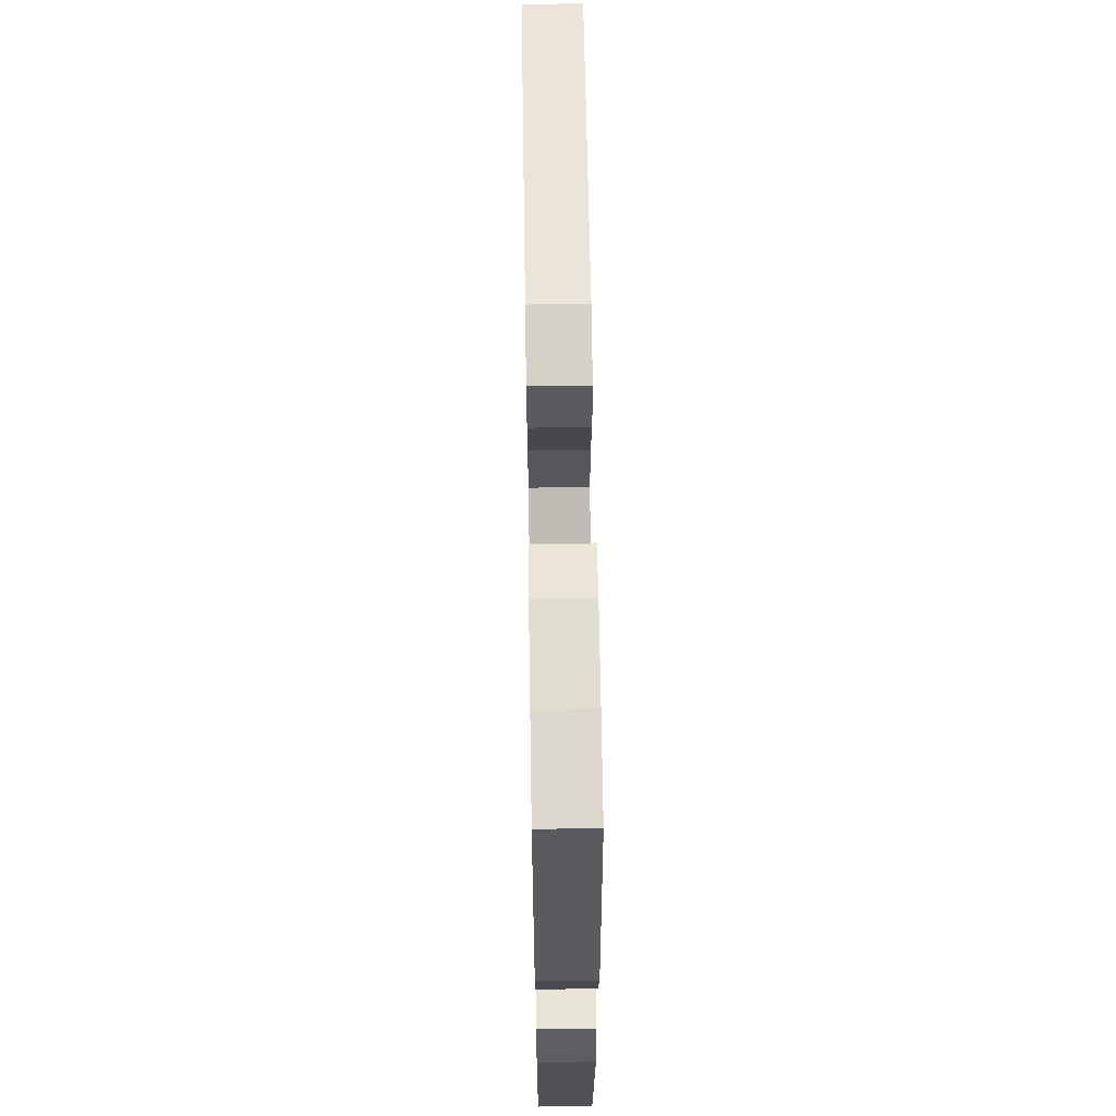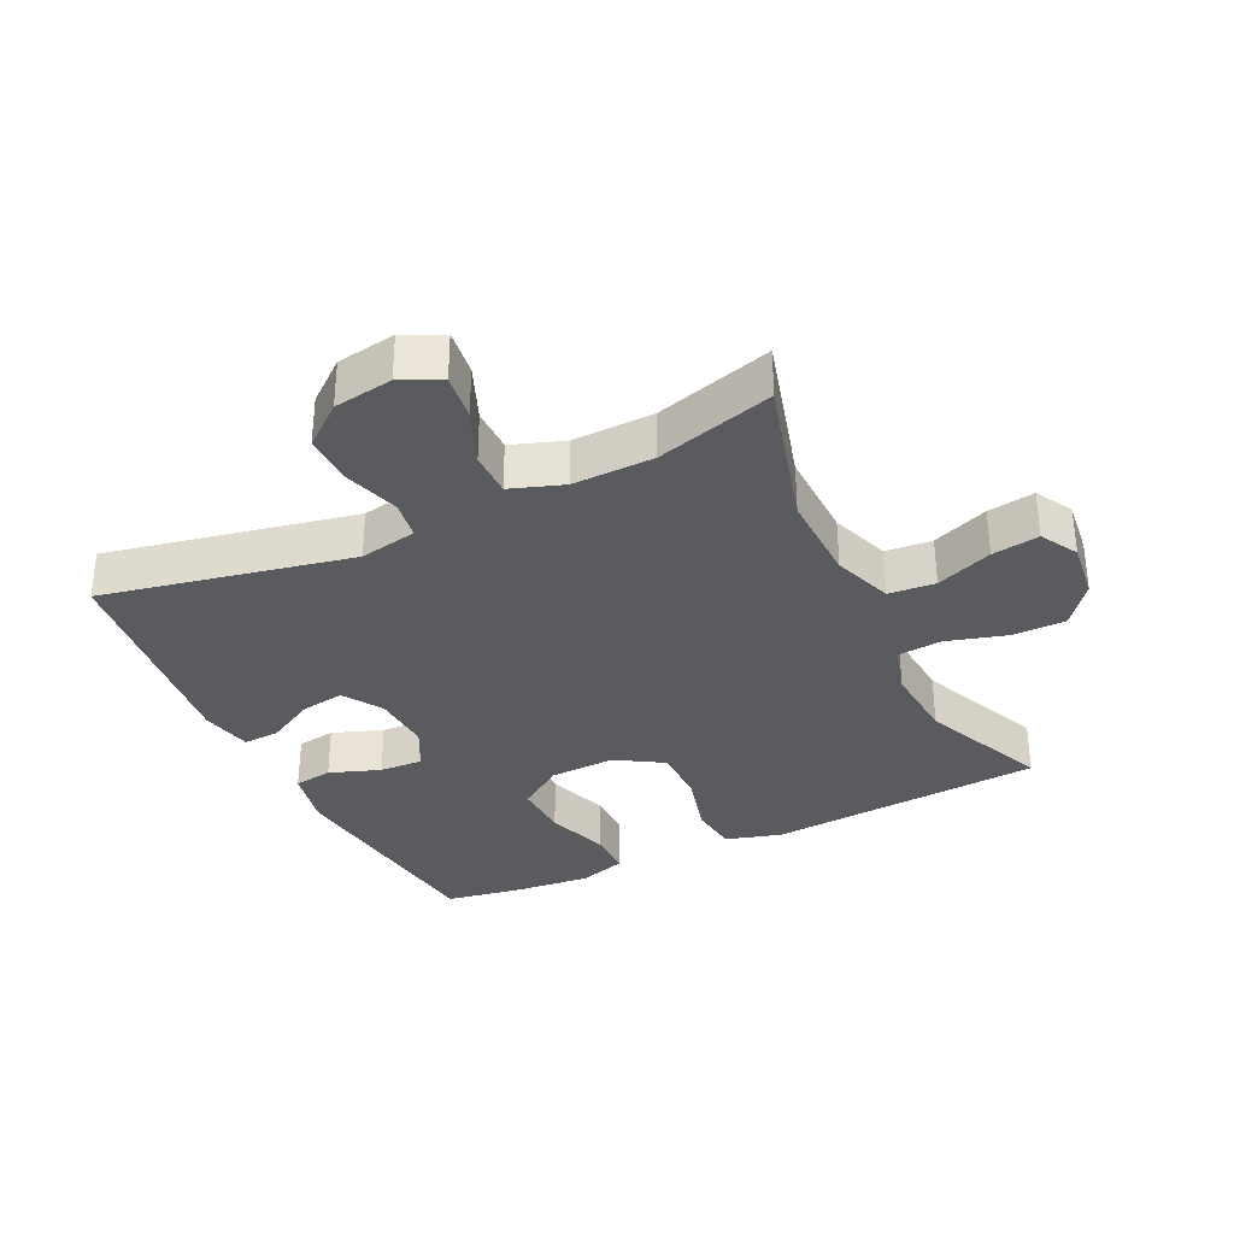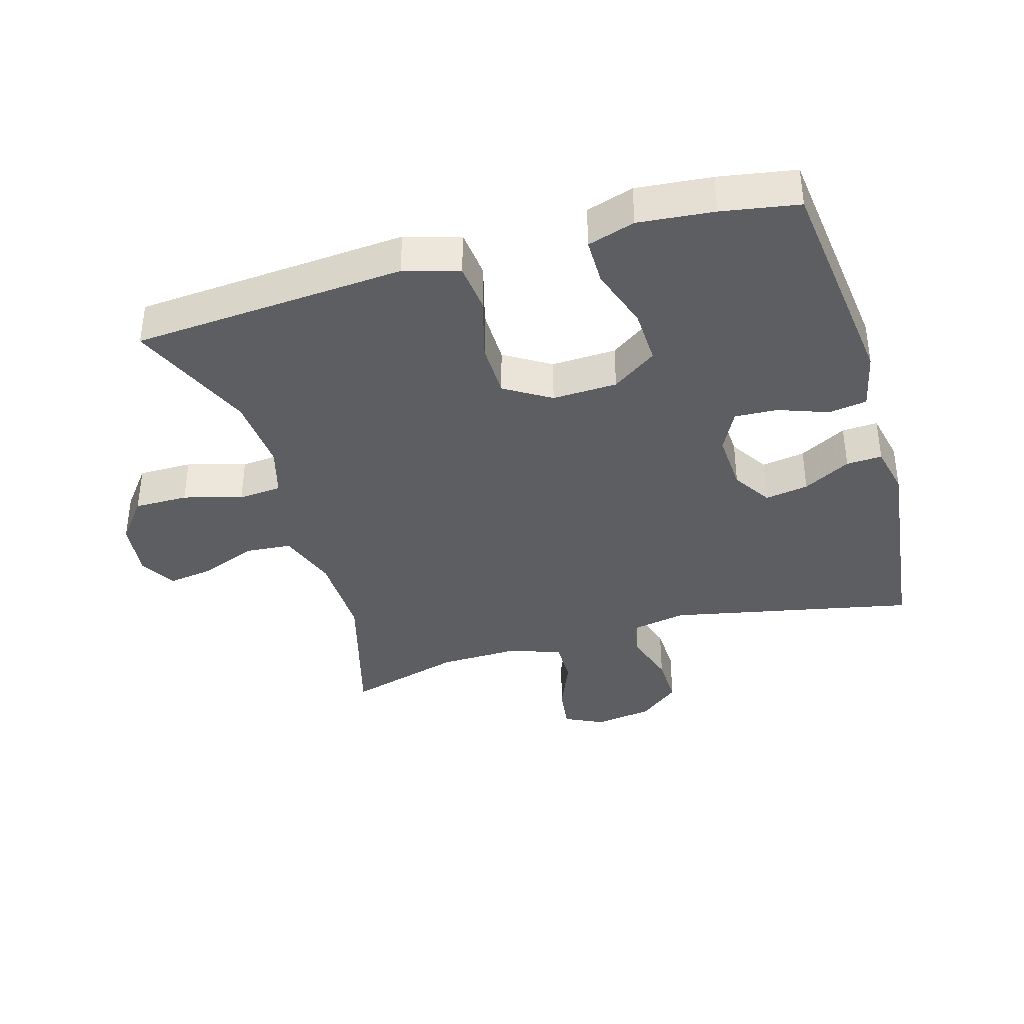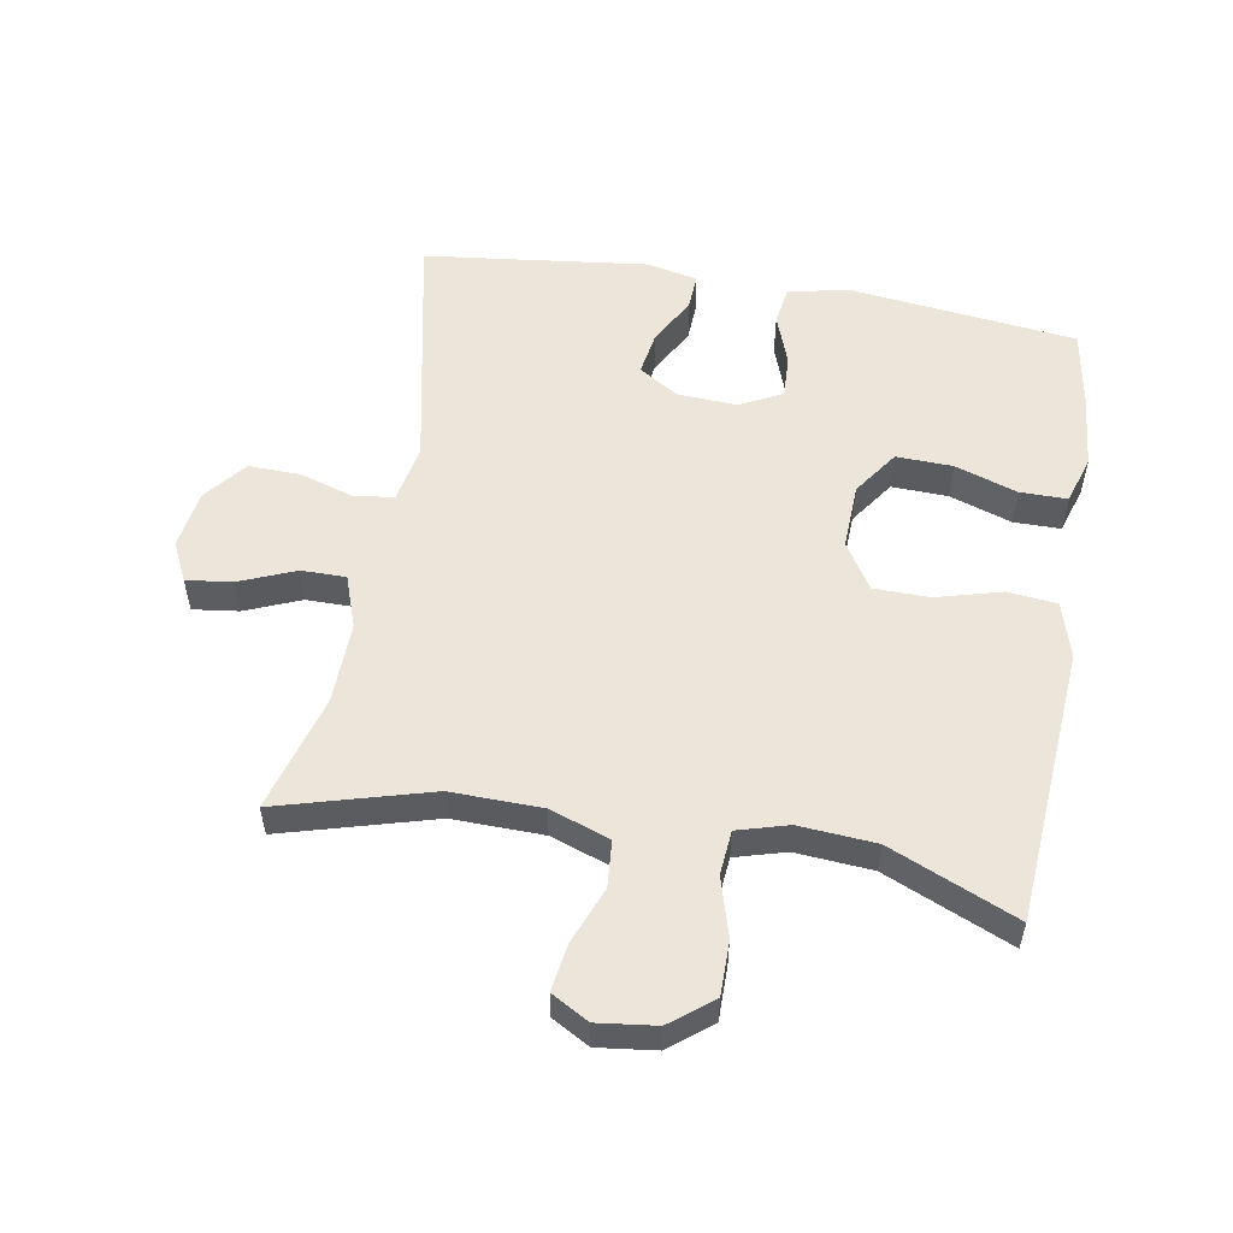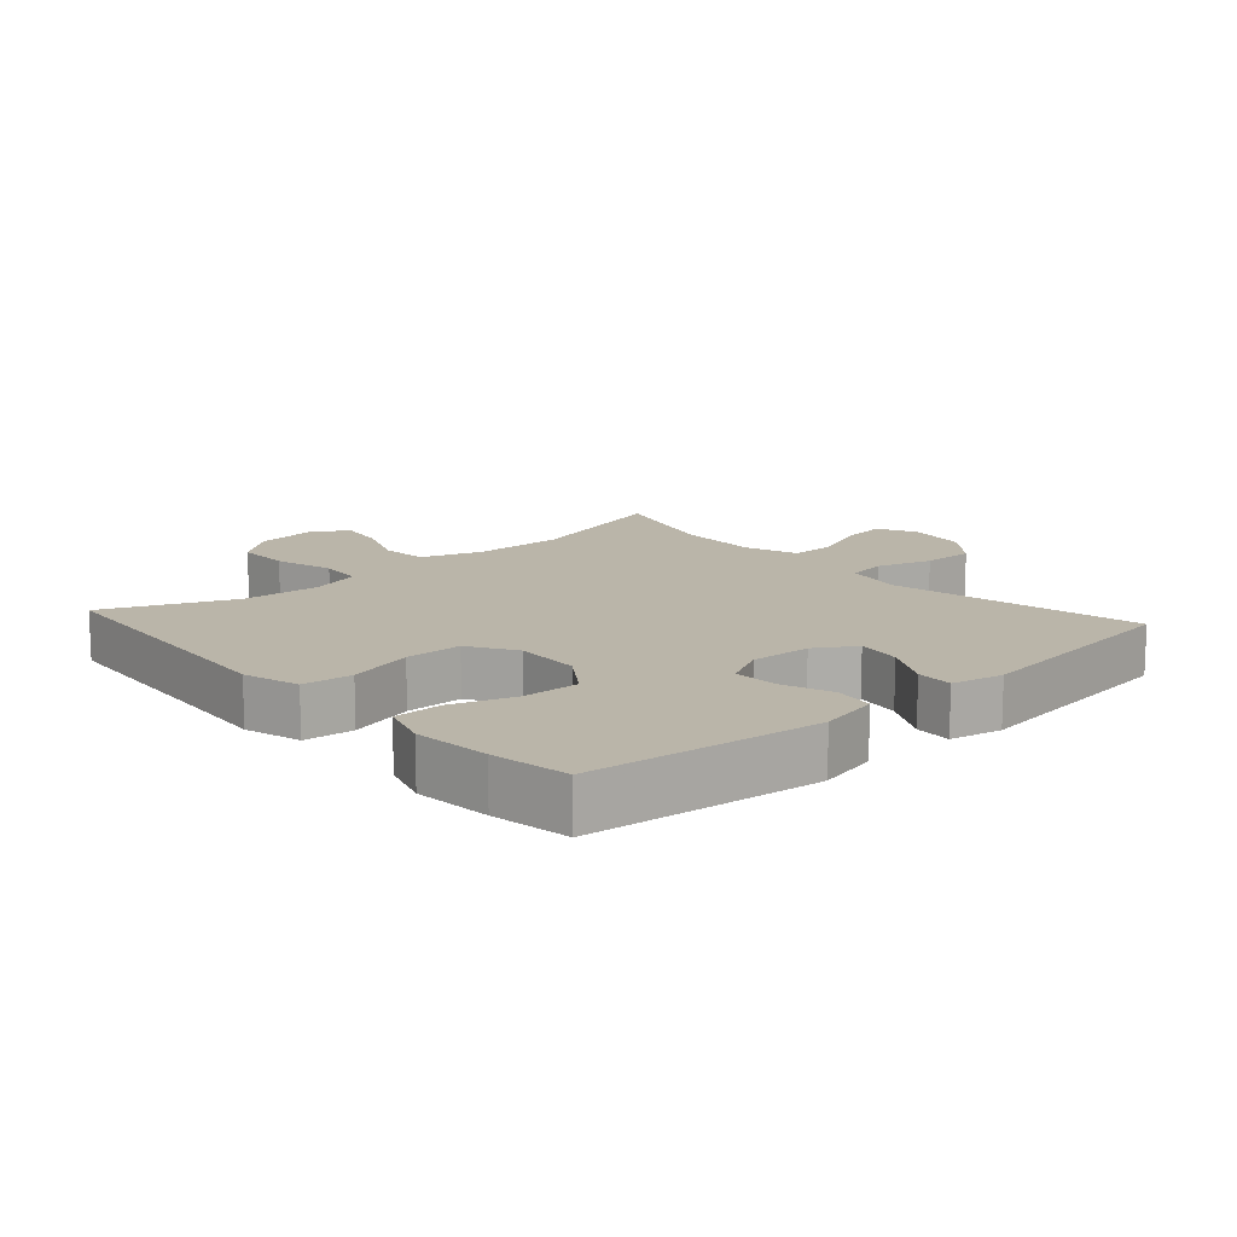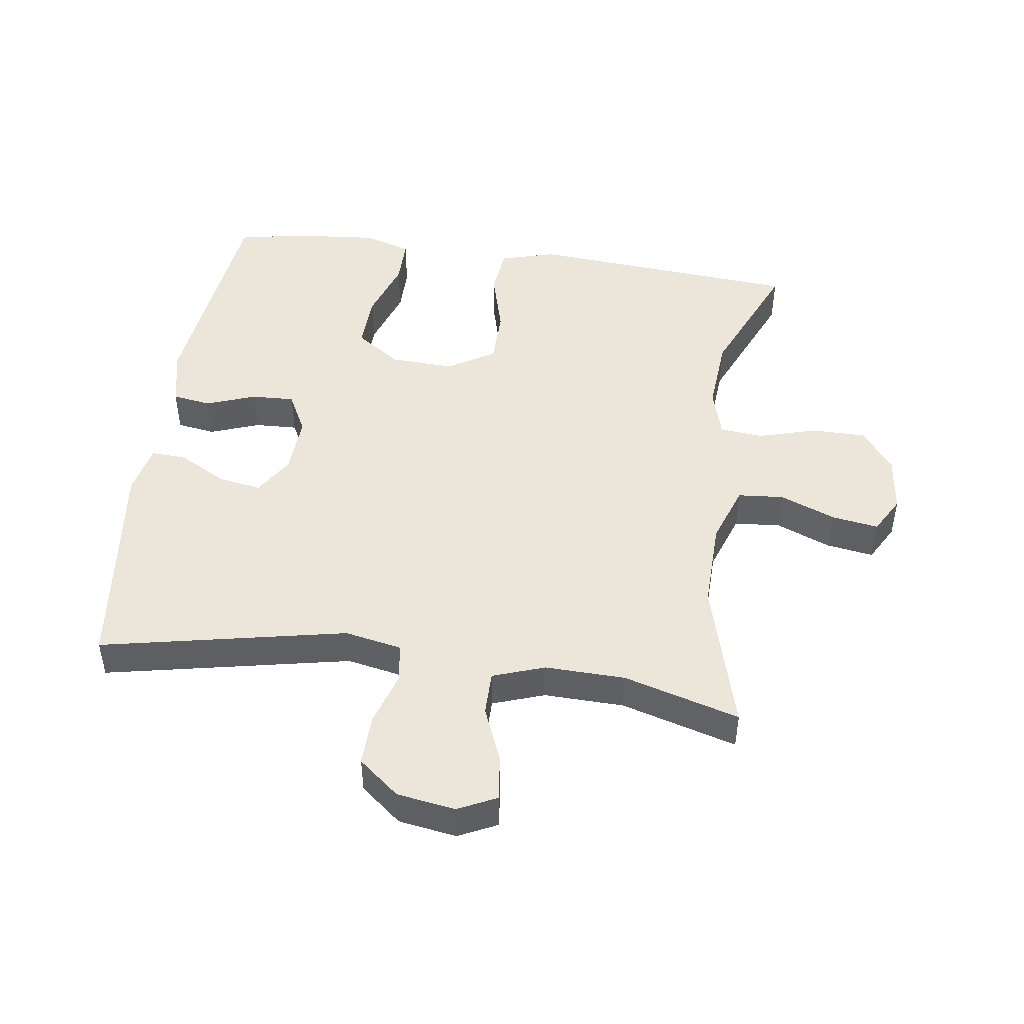
<metadata>
{"format":"obj","ext":"obj","renderer":"f3d","projection":"perspective","resolution":1024,"background":"white","views":[{"elev":63.3,"azim":89.1,"up":"+Z"},{"elev":-33.3,"azim":-154.2,"up":"+Y"},{"elev":-37.9,"azim":16.2,"up":"+Y"},{"elev":54.6,"azim":-80.2,"up":"+Y"},{"elev":13.7,"azim":48.2,"up":"+Y"},{"elev":47.3,"azim":-171.9,"up":"+Y"}]}
</metadata>
<code>
v -0.5 0.07 -0.5
v -0.435 0.07 -0.268
v -0.438 0.07 -0.129
v -0.47 0.07 -0.038
v -0.541 0.07 -0.032
v -0.627 0.07 -0.066
v -0.699 0.07 -0.077
v -0.731 0.07 -0.02
v -0.72 0.07 0.069
v -0.67 0.07 0.133
v -0.587 0.07 0.133
v -0.497 0.07 0.107
v -0.43 0.07 0.113
v -0.408 0.07 0.19
v -0.417 0.07 0.307
v -0.5 0.07 0.5
v -0.208 0.07 0.522
v -0.079 0.07 0.532
v 0.006 0.07 0.507
v 0.014 0.07 0.432
v -0.013 0.07 0.333
v -0.012 0.07 0.247
v 0.059 0.07 0.203
v 0.159 0.07 0.207
v 0.228 0.07 0.255
v 0.225 0.07 0.341
v 0.193 0.07 0.436
v 0.193 0.07 0.508
v 0.266 0.07 0.531
v 0.382 0.07 0.52
v 0.5 0.07 0.5
v 0.541 0.07 0.151
v 0.521 0.07 0.06
v 0.462 0.07 0.051
v 0.385 0.07 0.079
v 0.319 0.07 0.082
v 0.286 0.07 0.018
v 0.291 0.07 -0.074
v 0.329 0.07 -0.134
v 0.396 0.07 -0.123
v 0.469 0.07 -0.083
v 0.524 0.07 -0.08
v 0.541 0.07 -0.158
v 0.5 0.07 -0.5
v 0.121 0.07 -0.422
v 0.033 0.07 -0.439
v 0.024 0.07 -0.499
v 0.05 0.07 -0.582
v 0.052 0.07 -0.661
v -0.011 0.07 -0.712
v -0.101 0.07 -0.726
v -0.161 0.07 -0.697
v -0.152 0.07 -0.627
v -0.117 0.07 -0.542
v -0.117 0.07 -0.474
v -0.197 0.07 -0.446
v -0.321 0.07 -0.449
v -0.5 0 -0.5
v -0.435 0 -0.268
v -0.438 0 -0.129
v -0.47 0 -0.038
v -0.541 0 -0.032
v -0.627 0 -0.066
v -0.699 0 -0.077
v -0.731 0 -0.02
v -0.72 0 0.069
v -0.67 0 0.133
v -0.587 0 0.133
v -0.497 0 0.107
v -0.43 0 0.113
v -0.408 0 0.19
v -0.417 0 0.307
v -0.5 0 0.5
v -0.208 0 0.522
v -0.079 0 0.532
v 0.006 0 0.507
v 0.014 0 0.432
v -0.013 0 0.333
v -0.012 0 0.247
v 0.059 0 0.203
v 0.159 0 0.207
v 0.228 0 0.255
v 0.225 0 0.341
v 0.193 0 0.436
v 0.193 0 0.508
v 0.266 0 0.531
v 0.382 0 0.52
v 0.5 0 0.5
v 0.541 0 0.151
v 0.521 0 0.06
v 0.462 0 0.051
v 0.385 0 0.079
v 0.319 0 0.082
v 0.286 0 0.018
v 0.291 0 -0.074
v 0.329 0 -0.134
v 0.396 0 -0.123
v 0.469 0 -0.083
v 0.524 0 -0.08
v 0.541 0 -0.158
v 0.5 0 -0.5
v 0.121 0 -0.422
v 0.033 0 -0.439
v 0.024 0 -0.499
v 0.05 0 -0.582
v 0.052 0 -0.661
v -0.011 0 -0.712
v -0.101 0 -0.726
v -0.161 0 -0.697
v -0.152 0 -0.627
v -0.117 0 -0.542
v -0.117 0 -0.474
v -0.197 0 -0.446
v -0.321 0 -0.449
f 51 52 53 54
f 51 54 55
f 50 51 55
f 47 48 49 50
f 46 47 50 55
f 42 43 44 45
f 40 41 42 45
f 39 40 45 46
f 38 39 46 55
f 32 33 34 35
f 32 35 36
f 31 32 36
f 30 31 36 37
f 26 27 28 29
f 25 26 29 30
f 18 19 20 21
f 17 18 21 22
f 15 16 17 22
f 14 15 22 23
f 9 10 11 12
f 9 12 13
f 8 9 13
f 5 6 7 8
f 5 8 13
f 4 5 13
f 3 4 13 14
f 57 1 2
f 56 57 2 3
f 37 38 55 56
f 25 30 37
f 24 25 37 56
f 23 24 56 3
f 3 14 23
f 111 110 109 108
f 112 111 108
f 112 108 107
f 107 106 105 104
f 112 107 104 103
f 102 101 100 99
f 102 99 98 97
f 103 102 97 96
f 112 103 96 95
f 92 91 90 89
f 93 92 89
f 93 89 88
f 94 93 88 87
f 86 85 84 83
f 87 86 83 82
f 78 77 76 75
f 79 78 75 74
f 79 74 73 72
f 80 79 72 71
f 69 68 67 66
f 70 69 66
f 70 66 65
f 65 64 63 62
f 70 65 62
f 70 62 61
f 71 70 61 60
f 59 58 114
f 60 59 114 113
f 113 112 95 94
f 94 87 82
f 113 94 82 81
f 60 113 81 80
f 80 71 60
f 1 58 59 2
f 2 59 60 3
f 3 60 61 4
f 4 61 62 5
f 5 62 63 6
f 6 63 64 7
f 7 64 65 8
f 8 65 66 9
f 9 66 67 10
f 10 67 68 11
f 11 68 69 12
f 12 69 70 13
f 13 70 71 14
f 14 71 72 15
f 15 72 73 16
f 16 73 74 17
f 17 74 75 18
f 18 75 76 19
f 19 76 77 20
f 20 77 78 21
f 21 78 79 22
f 22 79 80 23
f 23 80 81 24
f 24 81 82 25
f 25 82 83 26
f 26 83 84 27
f 27 84 85 28
f 28 85 86 29
f 29 86 87 30
f 30 87 88 31
f 31 88 89 32
f 32 89 90 33
f 33 90 91 34
f 34 91 92 35
f 35 92 93 36
f 36 93 94 37
f 37 94 95 38
f 38 95 96 39
f 39 96 97 40
f 40 97 98 41
f 41 98 99 42
f 42 99 100 43
f 43 100 101 44
f 44 101 102 45
f 45 102 103 46
f 46 103 104 47
f 47 104 105 48
f 48 105 106 49
f 49 106 107 50
f 50 107 108 51
f 51 108 109 52
f 52 109 110 53
f 53 110 111 54
f 54 111 112 55
f 55 112 113 56
f 56 113 114 57
f 57 114 58 1

</code>
